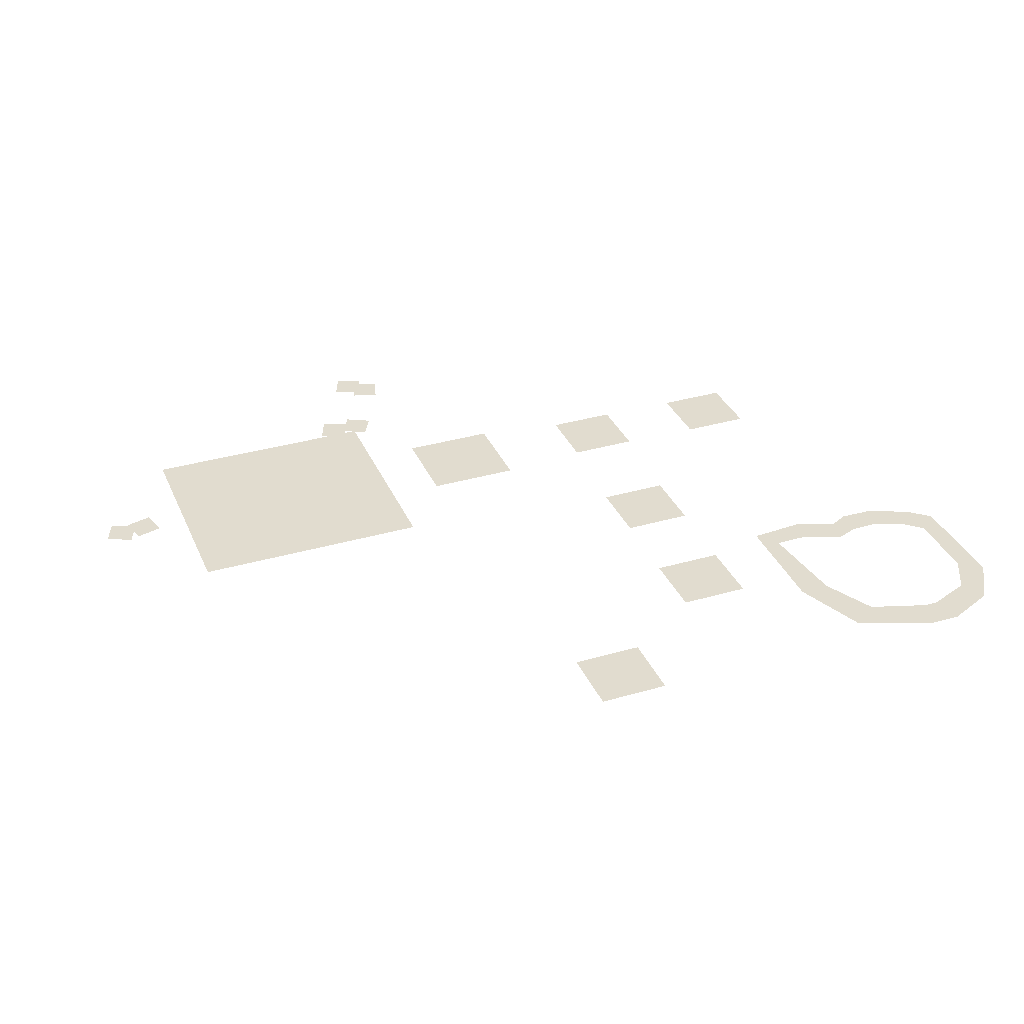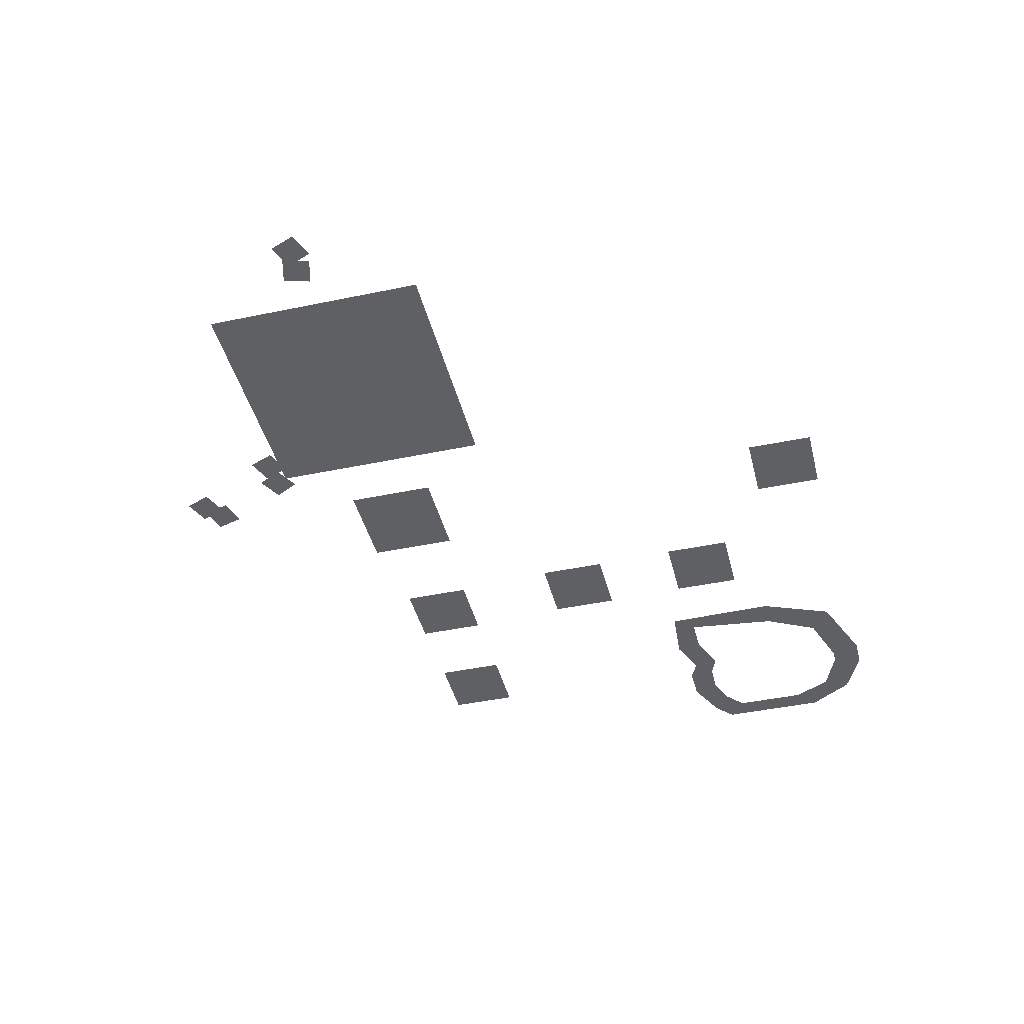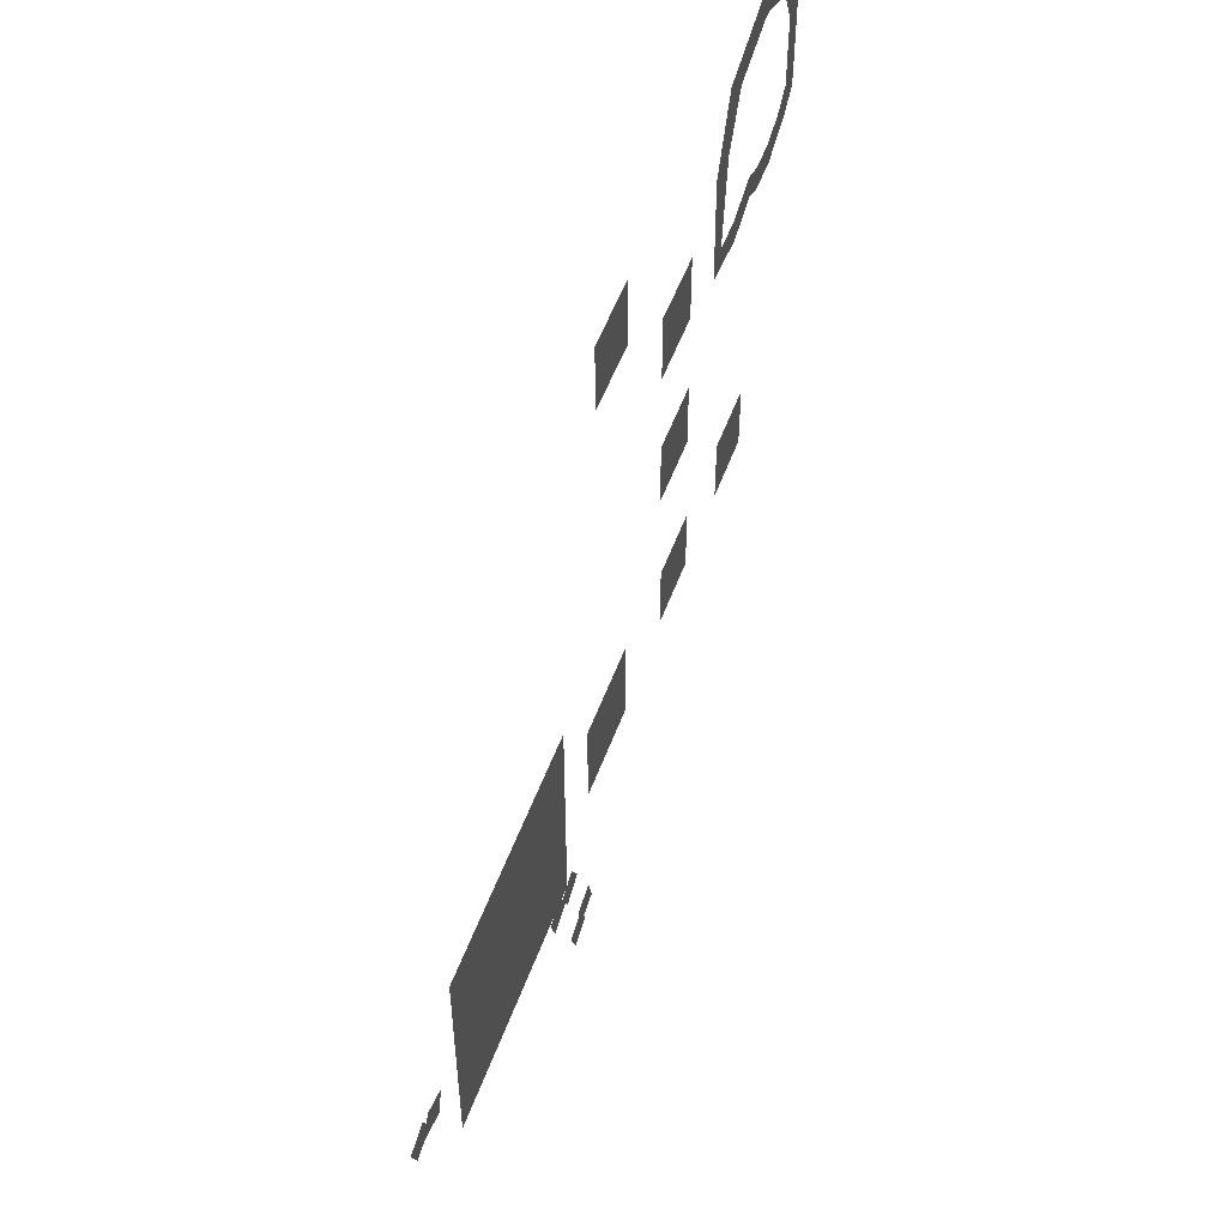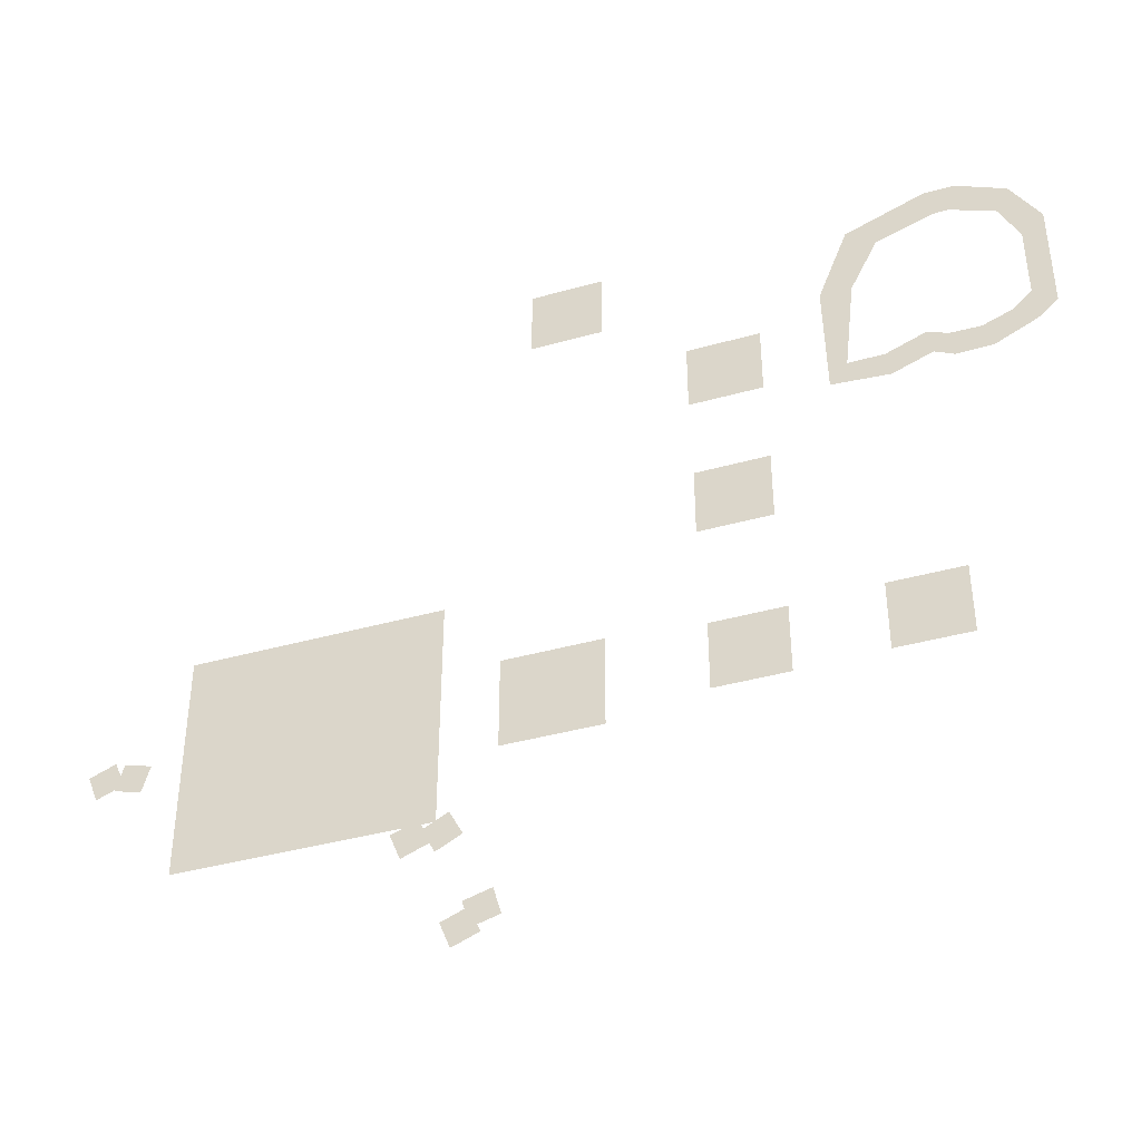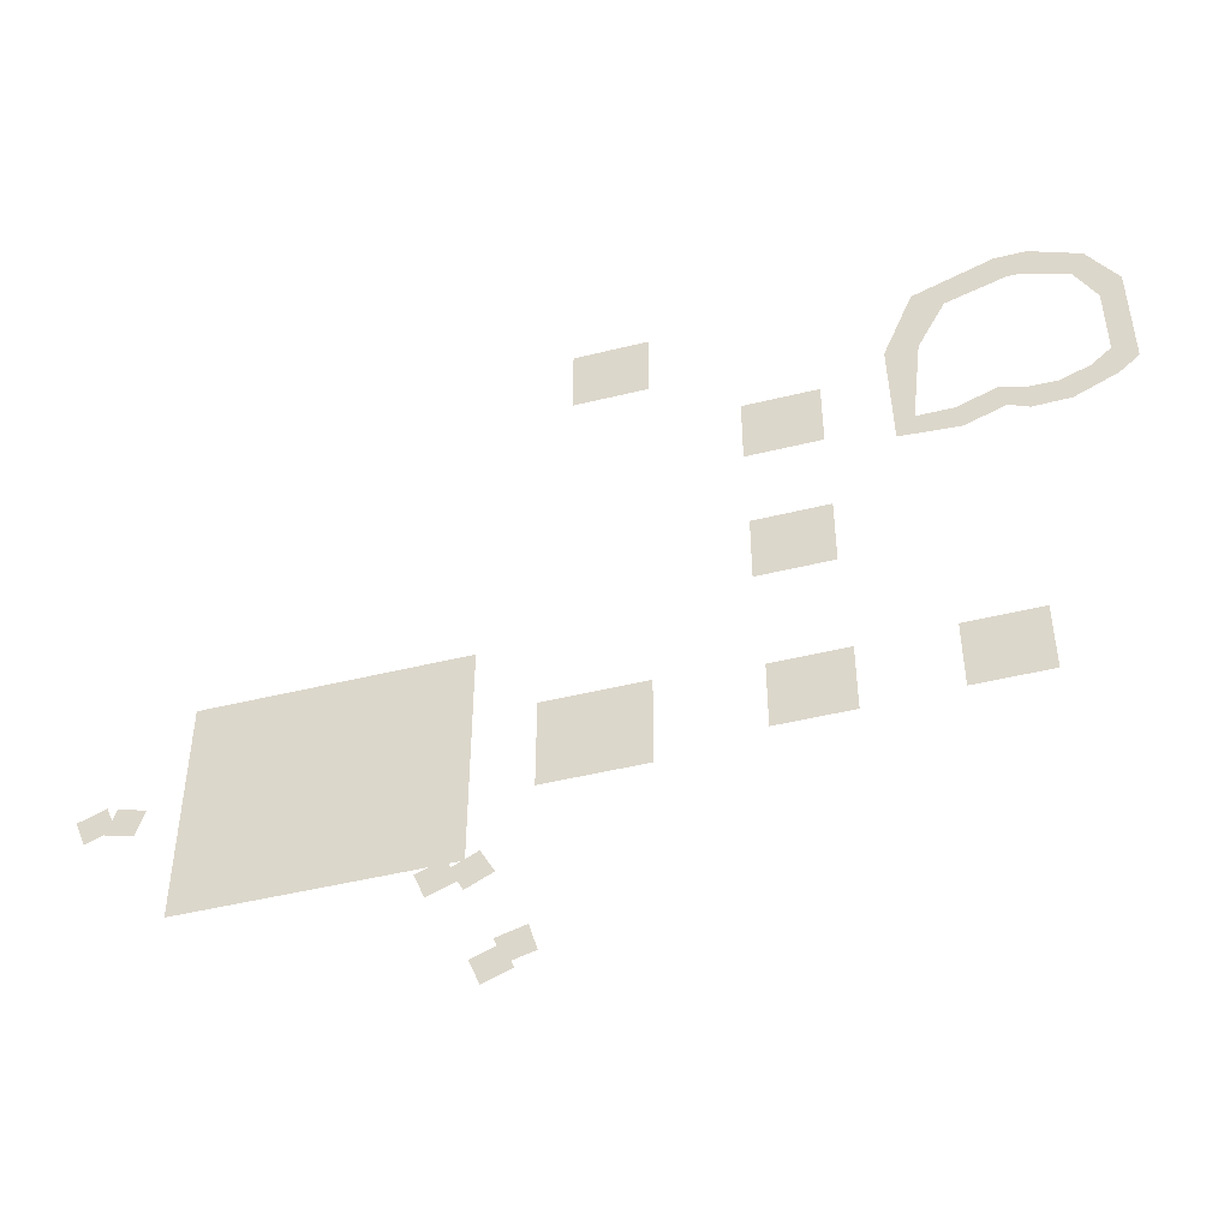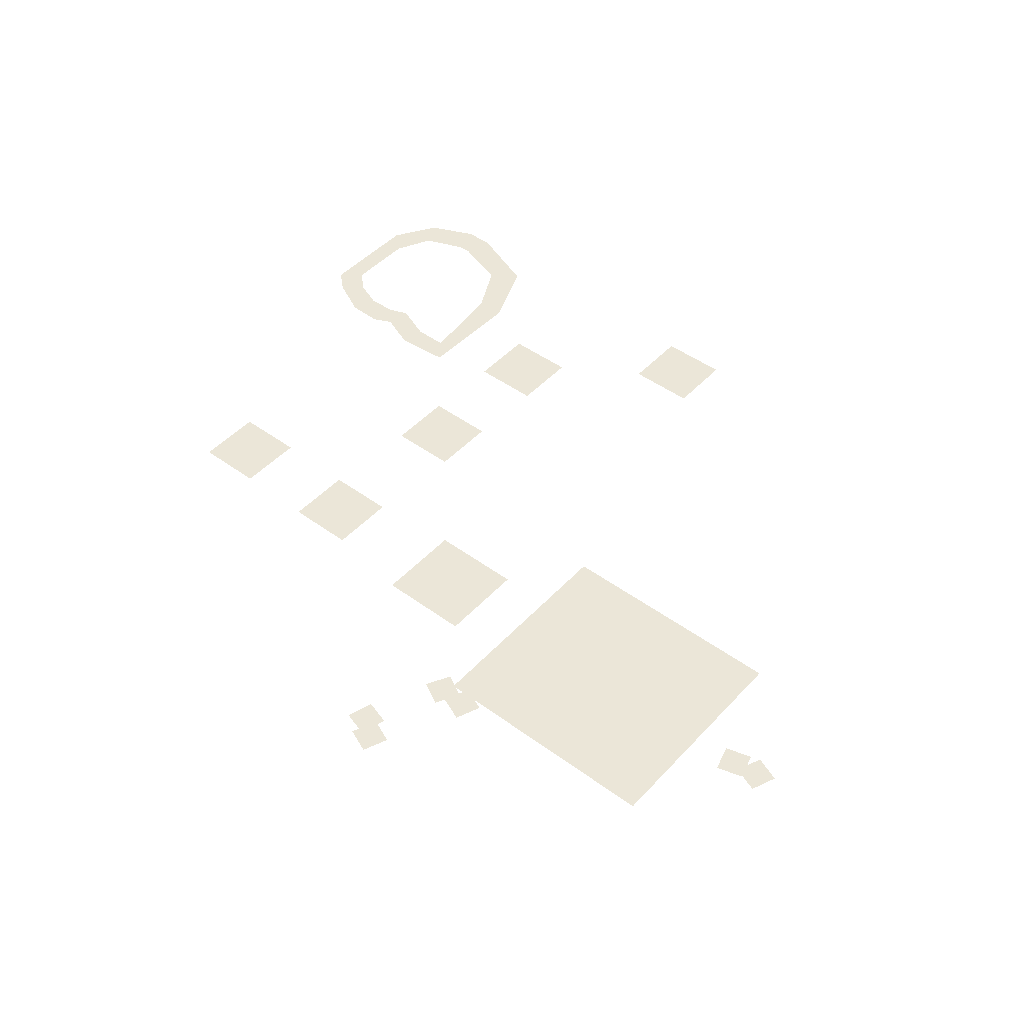
<metadata>
{"format":"obj","ext":"obj","renderer":"f3d","projection":"perspective","resolution":1024,"background":"white","views":[{"elev":34.3,"azim":-21.4,"up":"+Y"},{"elev":-42.9,"azim":-76.0,"up":"+Y"},{"elev":52.3,"azim":-70.3,"up":"+Z"},{"elev":-40.2,"azim":19.1,"up":"+Z"},{"elev":-47.3,"azim":15.6,"up":"+Z"},{"elev":46.5,"azim":-140.1,"up":"+Y"}]}
</metadata>
<code>
g Combined Mesh (root: scene) 84
v -44.37 0.0001 -198.6
v -44.37 0.0001 -195.2
v -47.86 0.0001 -198.6
v -47.86 0.0001 -195.2
v -43.67 0 -199.3
v -43.67 0 -194.5
v -44.37 0.0001 -198.6
v -44.37 0.0001 -195.2
v -48.56 0 -199.3
v -43.67 0 -199.3
v -47.86 0.0001 -198.6
v -44.37 0.0001 -198.6
v -43.67 0 -194.5
v -48.56 0 -194.5
v -44.37 0.0001 -195.2
v -47.86 0.0001 -195.2
v -48.56 0 -194.5
v -48.56 0 -199.3
v -47.86 0.0001 -195.2
v -47.86 0.0001 -198.6
v -55.02 0.0001 -198.7
v -55.02 0.0001 -195.3
v -58.51 0.0001 -198.7
v -58.51 0.0001 -195.3
v -54.32 0 -199.4
v -54.32 0 -194.6
v -55.02 0.0001 -198.7
v -55.02 0.0001 -195.3
v -59.21 0 -199.4
v -54.32 0 -199.4
v -58.51 0.0001 -198.7
v -55.02 0.0001 -198.7
v -54.32 0 -194.6
v -59.21 0 -194.6
v -55.02 0.0001 -195.3
v -58.51 0.0001 -195.3
v -59.21 0 -194.6
v -59.21 0 -199.4
v -58.51 0.0001 -195.3
v -58.51 0.0001 -198.7
v -75.58 0 -206
v -75.12 0 -205.7
v -75.82 0 -205.5
v -75.37 0 -205.3
v -75.9 0 -207
v -74.2 0 -206.1
v -76.79 0 -205.3
v -75.09 0 -204.4
v -77.61 0 -206
v -77.13 0 -205.8
v -77.8 0 -205.5
v -77.32 0 -205.4
v -78.03 0 -207
v -76.24 0 -206.3
v -78.74 0 -205.2
v -76.96 0 -204.5
v -66.6 0 -199.5
v -66.6 0 -195
v -71.1 0 -199.5
v -71.1 0 -195
v -65.55 0 -200.4
v -65.55 0 -194.1
v -72.15 0 -200.4
v -72.15 0 -194.1
v -73.07 0 -211.6
v -72.58 0 -211.4
v -73.22 0 -211.1
v -72.72 0 -210.9
v -73.59 0 -212.5
v -71.74 0 -212
v -74.12 0 -210.7
v -72.27 0 -210.1
v -95.9 0 -197
v -96.4 0 -196.8
v -96.04 0 -197.5
v -96.54 0 -197.3
v -94.98 0 -196.5
v -96.83 0 -195.9
v -95.5 0 -198.3
v -97.34 0 -197.8
v -55.47 0.0001 -186.7
v -55.47 0.0001 -183.3
v -58.96 0.0001 -186.7
v -58.96 0.0001 -183.3
v -54.77 0 -187.4
v -54.77 0 -182.6
v -55.47 0.0001 -186.7
v -55.47 0.0001 -183.3
v -59.66 0 -187.4
v -54.77 0 -187.4
v -58.96 0.0001 -186.7
v -55.47 0.0001 -186.7
v -54.77 0 -182.6
v -59.66 0 -182.6
v -55.47 0.0001 -183.3
v -58.96 0.0001 -183.3
v -59.66 0 -182.6
v -59.66 0 -187.4
v -58.96 0.0001 -183.3
v -58.96 0.0001 -186.7
v -74.32 0 -212.6
v -73.84 0 -212.4
v -74.51 0 -212.1
v -74.03 0 -211.9
v -74.74 0 -213.6
v -72.95 0 -212.9
v -75.45 0 -211.8
v -73.67 0 -211.1
v -76.95 0 -204
v -76.95 0 -190.1
v -91.8 0 -204
v -91.8 0 -190.1
v -75.9 0 -204.9
v -75.9 0 -189.2
v -92.85 0 -204.9
v -92.85 0 -189.2
v -36.15 0 -175.2
v -36.15 0 -167.6
v -37.65 0 -174
v -37.65 0 -168.9
v -36.15 0 -167.6
v -38.1 0 -164.4
v -37.65 0 -168.9
v -39 0 -166.2
v -39 0 -175.2
v -36.15 0 -175.2
v -37.65 0 -174
v -37.5 0 -176.4
v -40.95 0 -175.9
v -37.5 0 -176.4
v -39 0 -175.2
v -40.35 0 -177.8
v -42.99 0 -175.9
v -40.35 0 -177.8
v -40.95 0 -175.9
v -42.81 0 -177.8
v -44.4 0 -175.3
v -42.81 0 -177.8
v -42.99 0 -175.9
v -44.1 0 -177.2
v -47.1 0 -176.4
v -44.1 0 -177.2
v -44.4 0 -175.3
v -46.8 0 -178.2
v -49.5 0 -176.4
v -46.8 0 -178.2
v -47.1 0 -176.4
v -50.7 0 -177.9
v -48.75 0 -169.9
v -50.7 0 -177.9
v -49.5 0 -176.4
v -50.85 0 -169.9
v -46.88 0 -166.3
v -50.85 0 -169.9
v -48.75 0 -169.9
v -48.82 0 -164.9
v -42.9 0 -165
v -48.82 0 -164.9
v -46.88 0 -166.3
v -43.5 0 -162.9
v -41.98 0 -165
v -43.5 0 -162.9
v -42.9 0 -165
v -41.42 0 -162.9
v -39 0 -166.2
v -41.42 0 -162.9
v -41.98 0 -165
v -38.1 0 -164.4
v -98.11 0 -197.2
v -97.63 0 -197
v -98.3 0 -196.7
v -97.82 0 -196.6
v -98.53 0 -198.2
v -96.74 0 -197.5
v -99.24 0 -196.4
v -97.46 0 -195.7
v -66.22 0.0001 -167.6
v -66.22 0.0001 -164.2
v -69.71 0.0001 -167.6
v -69.71 0.0001 -164.2
v -65.52 0 -168.3
v -65.52 0 -163.5
v -66.22 0.0001 -167.6
v -66.22 0.0001 -164.2
v -70.41 0 -168.3
v -65.52 0 -168.3
v -69.71 0.0001 -167.6
v -66.22 0.0001 -167.6
v -65.52 0 -163.5
v -70.41 0 -163.5
v -66.22 0.0001 -164.2
v -69.71 0.0001 -164.2
v -70.41 0 -163.5
v -70.41 0 -168.3
v -69.71 0.0001 -164.2
v -69.71 0.0001 -167.6
v -55.62 0.0001 -176.1
v -55.62 0.0001 -172.7
v -59.11 0.0001 -176.1
v -59.11 0.0001 -172.7
v -54.92 0 -176.8
v -54.92 0 -172
v -55.62 0.0001 -176.1
v -55.62 0.0001 -172.7
v -59.81 0 -176.8
v -54.92 0 -176.8
v -59.11 0.0001 -176.1
v -55.62 0.0001 -176.1
v -54.92 0 -172
v -59.81 0 -172
v -55.62 0.0001 -172.7
v -59.11 0.0001 -172.7
v -59.81 0 -172
v -59.81 0 -176.8
v -59.11 0.0001 -172.7
v -59.11 0.0001 -176.1
g Combined Mesh (root: scene) 84_0
f 3 2 1
f 3 4 2
f 7 6 5
f 7 8 6
f 11 10 9
f 11 12 10
f 15 14 13
f 15 16 14
f 19 18 17
f 19 20 18
g Combined Mesh (root: scene) 84_1
f 23 22 21
f 23 24 22
f 27 26 25
f 27 28 26
f 31 30 29
f 31 32 30
f 35 34 33
f 35 36 34
f 39 38 37
f 39 40 38
g Combined Mesh (root: scene) 84_2
f 43 42 41
f 43 44 42
f 41 46 45
f 41 42 46
f 43 45 47
f 43 41 45
f 42 48 46
f 42 44 48
f 44 47 48
f 44 43 47
g Combined Mesh (root: scene) 84_3
f 51 50 49
f 51 52 50
f 49 54 53
f 49 50 54
f 51 53 55
f 51 49 53
f 50 56 54
f 50 52 56
f 52 55 56
f 52 51 55
g Combined Mesh (root: scene) 84_4
f 59 58 57
f 59 60 58
f 57 62 61
f 57 58 62
f 59 61 63
f 59 57 61
f 58 64 62
f 58 60 64
f 60 63 64
f 60 59 63
g Combined Mesh (root: scene) 84_5
f 67 66 65
f 67 68 66
f 65 70 69
f 65 66 70
f 67 69 71
f 67 65 69
f 66 72 70
f 66 68 72
f 68 71 72
f 68 67 71
g Combined Mesh (root: scene) 84_6
f 75 74 73
f 75 76 74
f 73 78 77
f 73 74 78
f 75 77 79
f 75 73 77
f 74 80 78
f 74 76 80
f 76 79 80
f 76 75 79
g Combined Mesh (root: scene) 84_7
f 83 82 81
f 83 84 82
f 87 86 85
f 87 88 86
f 91 90 89
f 91 92 90
f 95 94 93
f 95 96 94
f 99 98 97
f 99 100 98
g Combined Mesh (root: scene) 84_8
f 103 102 101
f 103 104 102
f 101 106 105
f 101 102 106
f 103 105 107
f 103 101 105
f 102 108 106
f 102 104 108
f 104 107 108
f 104 103 107
g Combined Mesh (root: scene) 84_9
f 111 110 109
f 111 112 110
f 109 114 113
f 109 110 114
f 111 113 115
f 111 109 113
f 110 116 114
f 110 112 116
f 112 115 116
f 112 111 115
g Combined Mesh (root: scene) 84_10
f 119 118 117
f 119 120 118
f 123 122 121
f 123 124 122
f 127 126 125
f 126 128 125
f 131 130 129
f 130 132 129
f 135 134 133
f 134 136 133
f 139 138 137
f 138 140 137
f 143 142 141
f 142 144 141
f 147 146 145
f 146 148 145
f 151 150 149
f 150 152 149
f 155 154 153
f 154 156 153
f 159 158 157
f 158 160 157
f 163 162 161
f 162 164 161
f 167 166 165
f 166 168 165
g Combined Mesh (root: scene) 84_11
f 171 170 169
f 171 172 170
f 169 174 173
f 169 170 174
f 171 173 175
f 171 169 173
f 170 176 174
f 170 172 176
f 172 175 176
f 172 171 175
g Combined Mesh (root: scene) 84_12
f 179 178 177
f 179 180 178
f 183 182 181
f 183 184 182
f 187 186 185
f 187 188 186
f 191 190 189
f 191 192 190
f 195 194 193
f 195 196 194
g Combined Mesh (root: scene) 84_13
f 199 198 197
f 199 200 198
f 203 202 201
f 203 204 202
f 207 206 205
f 207 208 206
f 211 210 209
f 211 212 210
f 215 214 213
f 215 216 214

</code>
